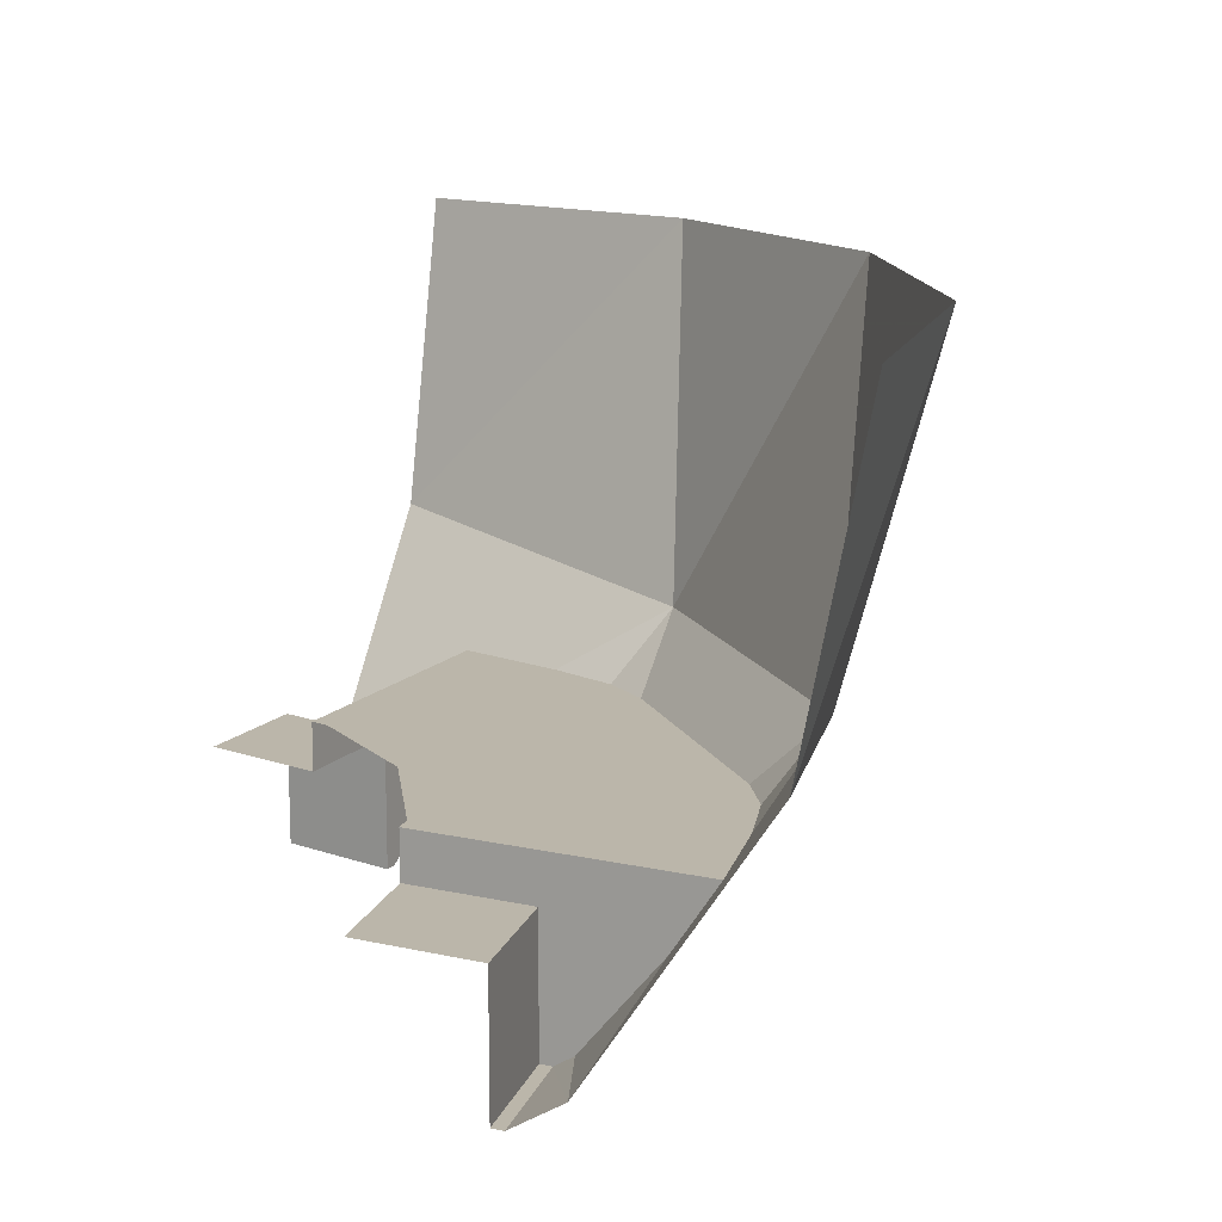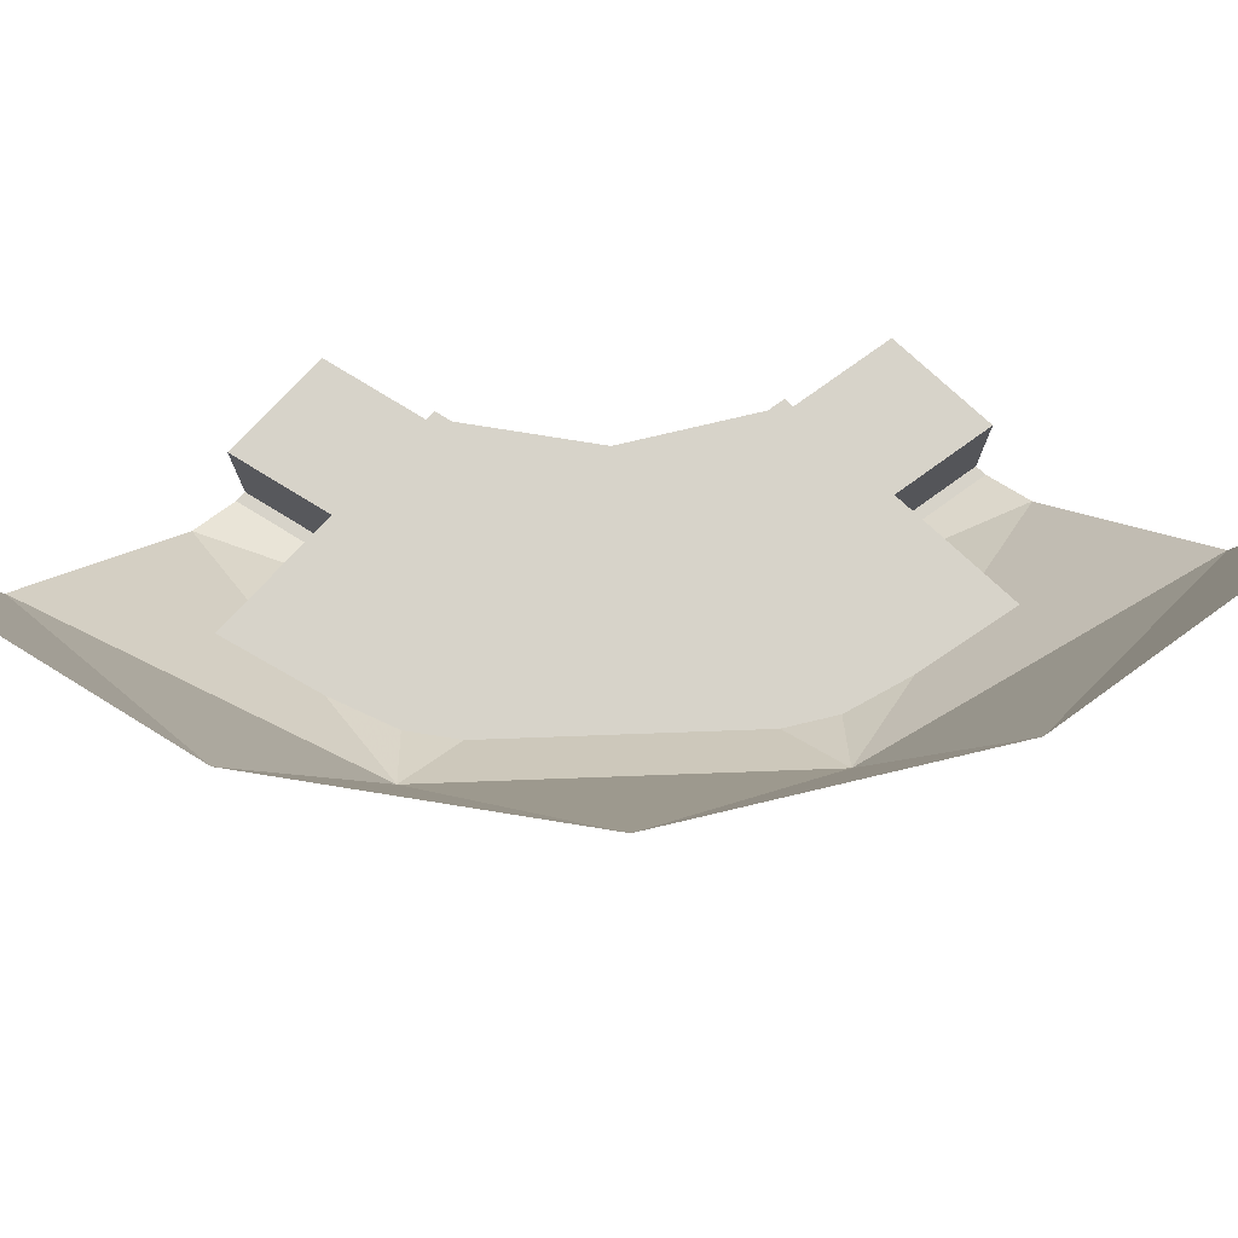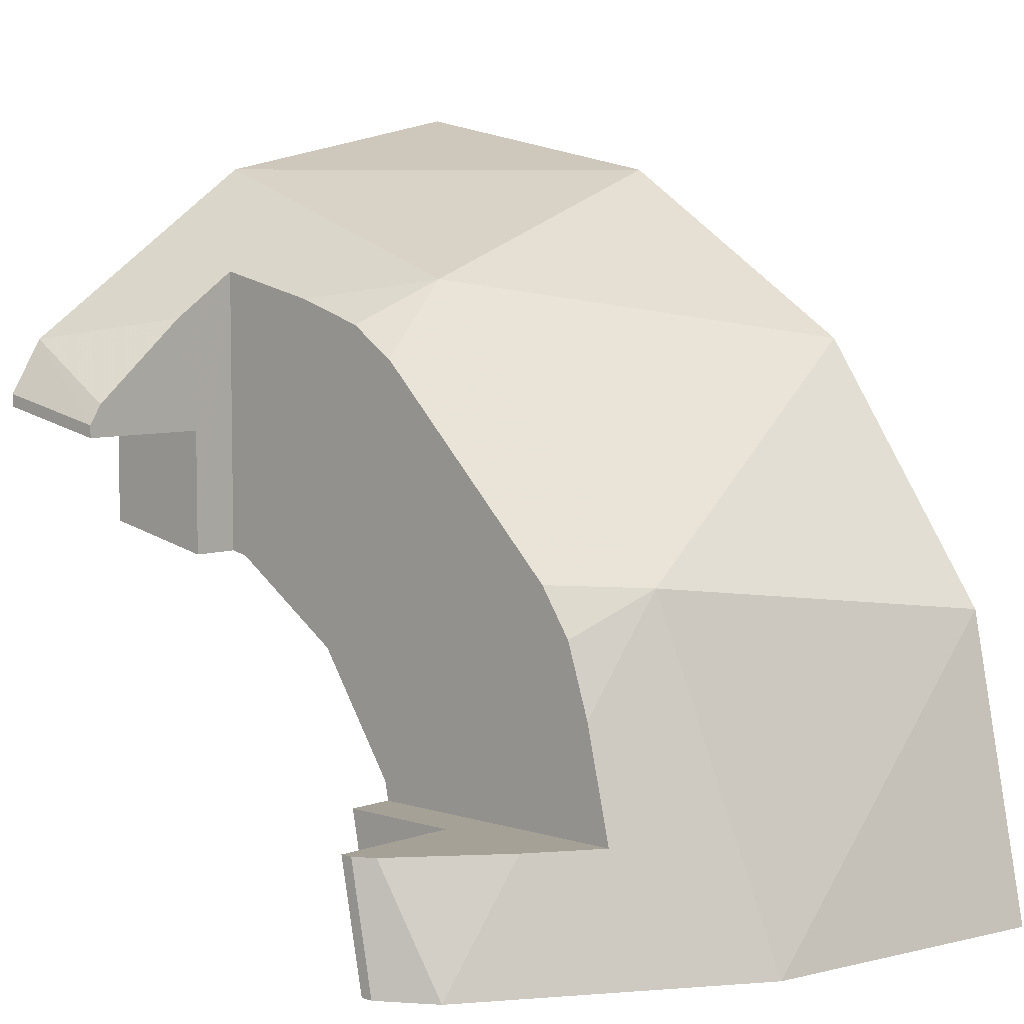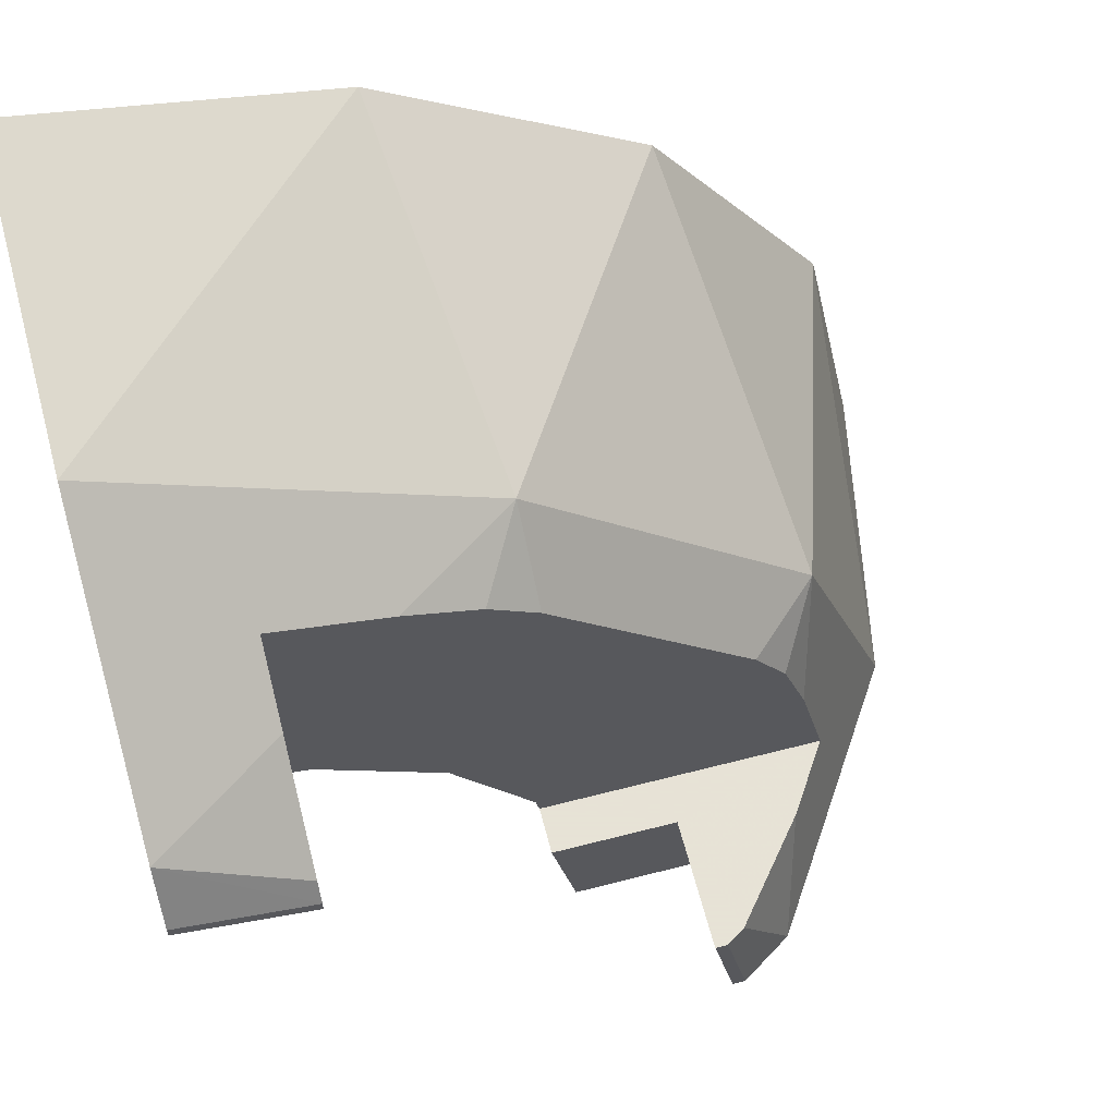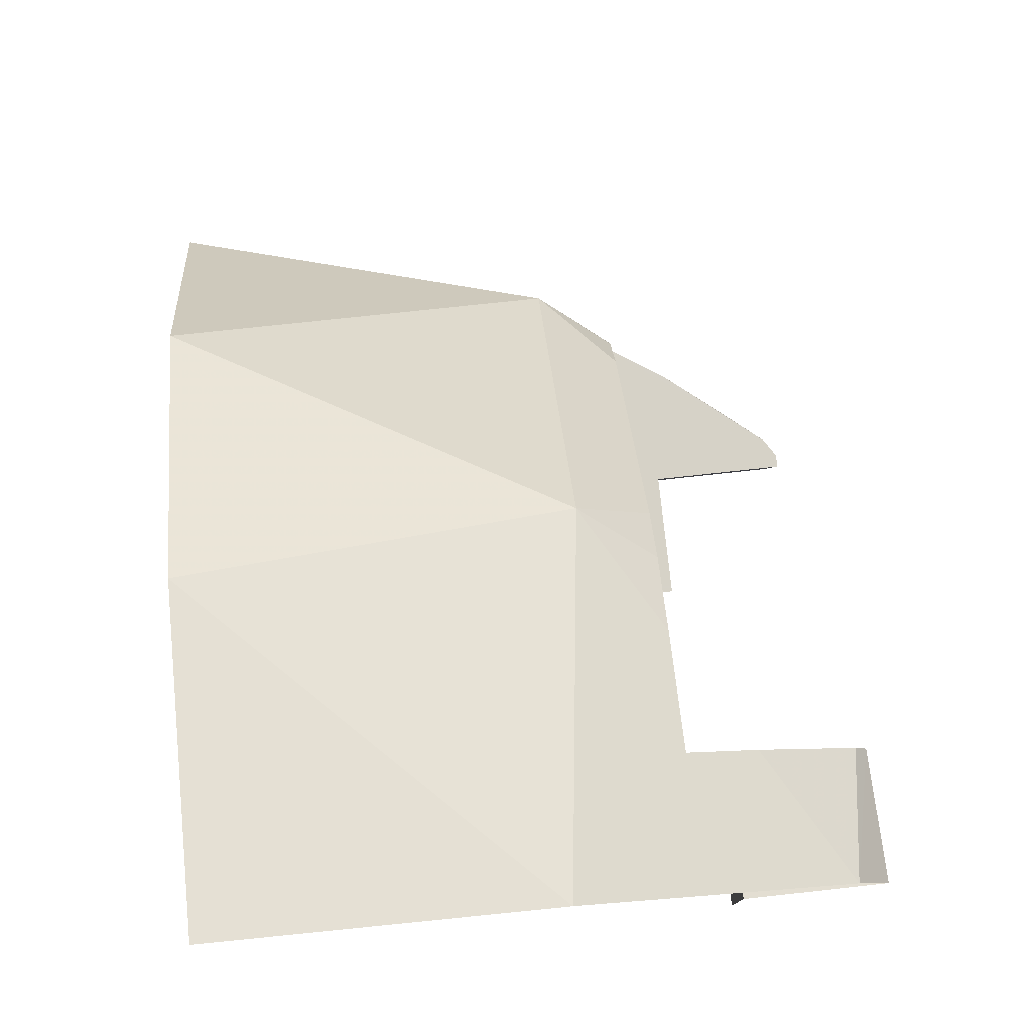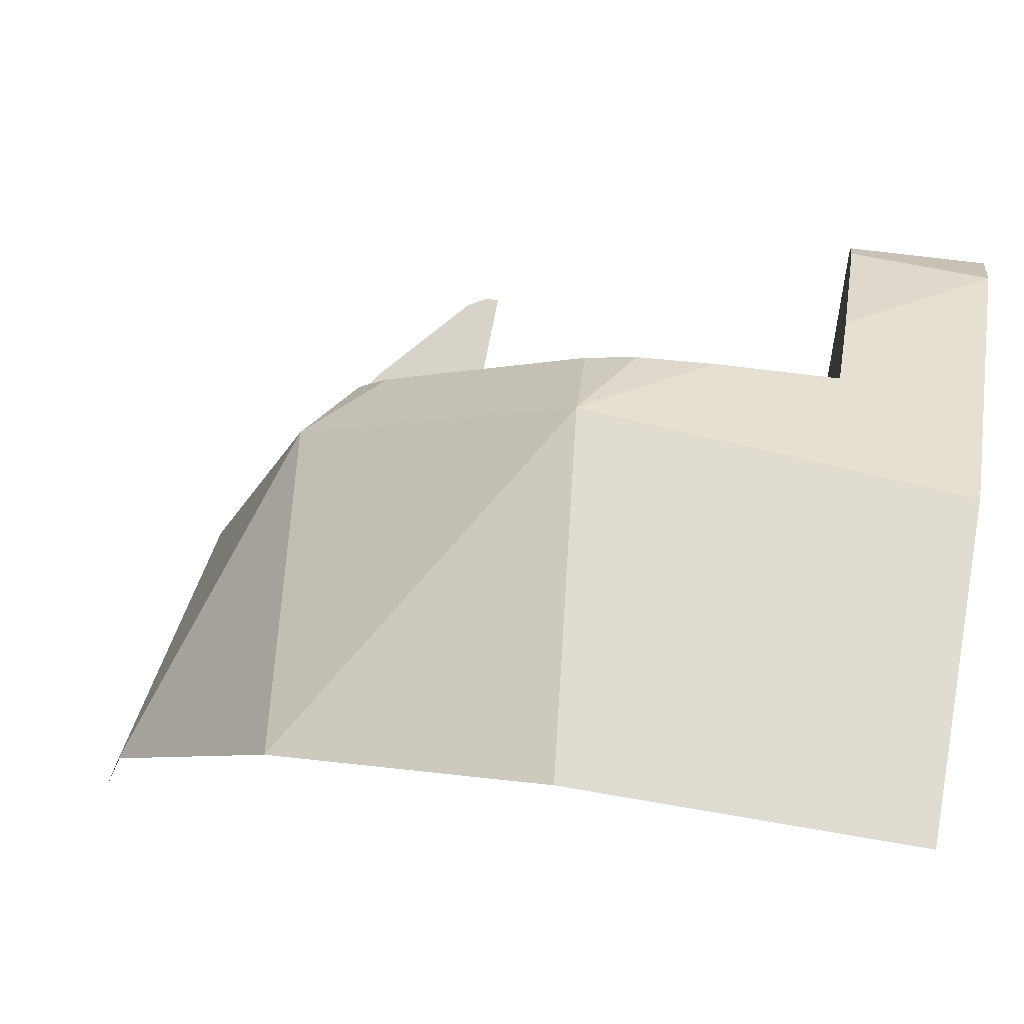
<metadata>
{"format":"obj","ext":"obj","renderer":"f3d","projection":"perspective","resolution":1024,"background":"white","views":[{"elev":13.9,"azim":-63.3,"up":"+Y"},{"elev":76.3,"azim":42.9,"up":"+Y"},{"elev":6.2,"azim":43.2,"up":"+Z"},{"elev":62.8,"azim":-14.6,"up":"+Z"},{"elev":78.5,"azim":-96.2,"up":"+Z"},{"elev":76.4,"azim":-168.9,"up":"+Z"}]}
</metadata>
<code>
v 0 -0.2451 0.5918
v 0.2451 0 0.5918
v 0 0 0.6405
v 0.2814 -0.2814 0.5019
v 0.4529 0 0.4529
v 0.2451 0 0.5918
v 0 -0.2451 0.5918
v 0.2814 -0.2814 0.5019
v 0.2451 0 0.5918
v 0.5019 -0.2814 0.2814
v 0.5918 0 0.2451
v 0.4529 0 0.4529
v 0.2814 -0.2814 0.5019
v 0.5019 -0.2814 0.2814
v 0.4529 0 0.4529
v 0.5918 -0.2451 0
v 0.6405 0 0
v 0.5918 0 0.2451
v 0.5019 -0.2814 0.2814
v 0.5918 -0.2451 0
v 0.5918 0 0.2451
v 0.2814 -0.2814 0.5019
v 0 -0.2451 0.5918
v 0.1 -0.3375 0.5067
v 0.1893 -0.3375 0.4859
v 0.2462 -0.3375 0.4671
v 0.2814 -0.2814 0.5019
v 0.1893 -0.3375 0.4859
v 0.2838 -0.3375 0.442
v 0.2814 -0.2814 0.5019
v 0.2462 -0.3375 0.4671
v 0.442 -0.3375 0.2838
v 0.5019 -0.2814 0.2814
v 0.2814 -0.2814 0.5019
v 0.2838 -0.3375 0.442
v 0.4671 -0.3375 0.2462
v 0.5019 -0.2814 0.2814
v 0.442 -0.3375 0.2838
v 0.4859 -0.3375 0.1893
v 0.5019 -0.2814 0.2814
v 0.4671 -0.3375 0.2462
v 0.5918 -0.2451 0
v 0.5019 -0.2814 0.2814
v 0.4859 -0.3375 0.1893
v 0.5067 -0.3375 0.1
v 0.4 -0.48 0
v 0.41 -0.48 0
v 0.3901 -0.48 0.1
v 0.3801 -0.48 0.1
v 0.3901 -0.48 0.1
v 0.41 -0.48 0
v 0.4529 -0.4529 0
v 0.4057 -0.4702 0.1
v 0.5067 -0.3375 0.1
v 0.4703 -0.3919 0.1
v 0.4529 -0.4529 0
v 0.5918 -0.2451 0
v 0.4703 -0.3919 0.1
v 0.4057 -0.4702 0.1
v 0.4529 -0.4529 0
v 0.2772 -0.3375 0.1148
v 0.2801 -0.3375 0.1
v 0.4671 -0.3375 0.2462
v 0.442 -0.3375 0.2838
v 0.4671 -0.3375 0.2462
v 0.2801 -0.3375 0.1
v 0.5067 -0.3375 0.1
v 0.4859 -0.3375 0.1893
v 0.2121 -0.3375 0.2121
v 0.2772 -0.3375 0.1148
v 0.442 -0.3375 0.2838
v 0.2121 -0.3375 0.2121
v 0.442 -0.3375 0.2838
v 0.2838 -0.3375 0.442
v 0.2838 -0.3375 0.442
v 0.1148 -0.3375 0.2772
v 0.2121 -0.3375 0.2121
v 0.1 -0.3375 0.5067
v 0.1 -0.3375 0.2801
v 0.2462 -0.3375 0.4671
v 0.1893 -0.3375 0.4859
v 0.1148 -0.3375 0.2772
v 0.2838 -0.3375 0.442
v 0.2462 -0.3375 0.4671
v 0.1 -0.3375 0.2801
v 0.1 -0.375 0.3801
v 0 -0.375 0.4
v 0 -0.375 0.3
v 0.1 -0.375 0.2801
v 0.2801 -0.375 0.1
v 0.3 -0.375 0
v 0.4 -0.375 0
v 0.3801 -0.375 0.1
v 0.1 -0.47 0.4057
v 0.1 -0.48 0.39
v 0.1 -0.48 0.3801
v 0.1 -0.375 0.3801
v 0.1 -0.3919 0.4703
v 0.1 -0.47 0.4057
v 0.1 -0.375 0.3801
v 0.1 -0.3375 0.5067
v 0.4057 -0.4702 0.1
v 0.4703 -0.3919 0.1
v 0.5067 -0.3375 0.1
v 0.3801 -0.375 0.1
v 0.4057 -0.4702 0.1
v 0.3801 -0.375 0.1
v 0.3801 -0.48 0.1
v 0.3901 -0.48 0.1
v 0.3801 -0.375 0.1
v 0.5067 -0.3375 0.1
v 0.2801 -0.3375 0.1
v 0.2801 -0.375 0.1
v 0.1 -0.375 0.2801
v 0.1 -0.3375 0.2801
v 0.1 -0.3375 0.5067
v 0.1 -0.375 0.3801
v 0.1 -0.3919 0.4703
v 0.1 -0.3375 0.5067
v 0 -0.2451 0.5918
v 0 -0.4529 0.4529
v 0.1 -0.48 0.39
v 0.1 -0.47 0.4057
v 0 -0.4529 0.4529
v 0 -0.48 0.41
v 0 -0.4529 0.4529
v 0.1 -0.47 0.4057
v 0.1 -0.3919 0.4703
v 0.1 -0.48 0.39
v 0 -0.48 0.41
v 0 -0.48 0.4
v 0.1 -0.48 0.3801
v 0.3801 -0.48 0.1
v 0.3801 -0.375 0.1
v 0.4 -0.375 0
v 0.4 -0.48 0
v 0 -0.375 0.4
v 0.1 -0.375 0.3801
v 0.1 -0.48 0.3801
v 0 -0.48 0.4
g mesh7188660
f 1 2 3
f 4 5 6
f 7 8 9
f 10 11 12
f 13 14 15
f 16 17 18
f 19 20 21
g mesh7188661
f 22 23 24
f 24 25 22
f 26 27 28
f 29 30 31
f 32 33 34
f 34 35 32
f 36 37 38
f 39 40 41
f 42 43 44
f 44 45 42
g mesh7188662
f 46 47 48
f 48 49 46
f 50 51 52
f 52 53 50
f 54 55 56
f 56 57 54
f 58 59 60
f 61 62 63
f 63 64 61
f 65 66 67
f 67 68 65
f 69 70 71
f 72 73 74
f 75 76 77
f 78 79 80
f 80 81 78
f 82 83 84
f 84 85 82
f 86 87 88
f 88 89 86
f 90 91 92
f 92 93 90
f 94 95 96
f 96 97 94
f 98 99 100
f 100 101 98
f 102 103 104
f 104 105 102
f 106 107 108
f 108 109 106
f 110 111 112
f 112 113 110
f 114 115 116
f 116 117 114
f 118 119 120
f 120 121 118
f 122 123 124
f 124 125 122
f 126 127 128
f 129 130 131
f 131 132 129
f 133 134 135
f 135 136 133
f 137 138 139
f 139 140 137

</code>
